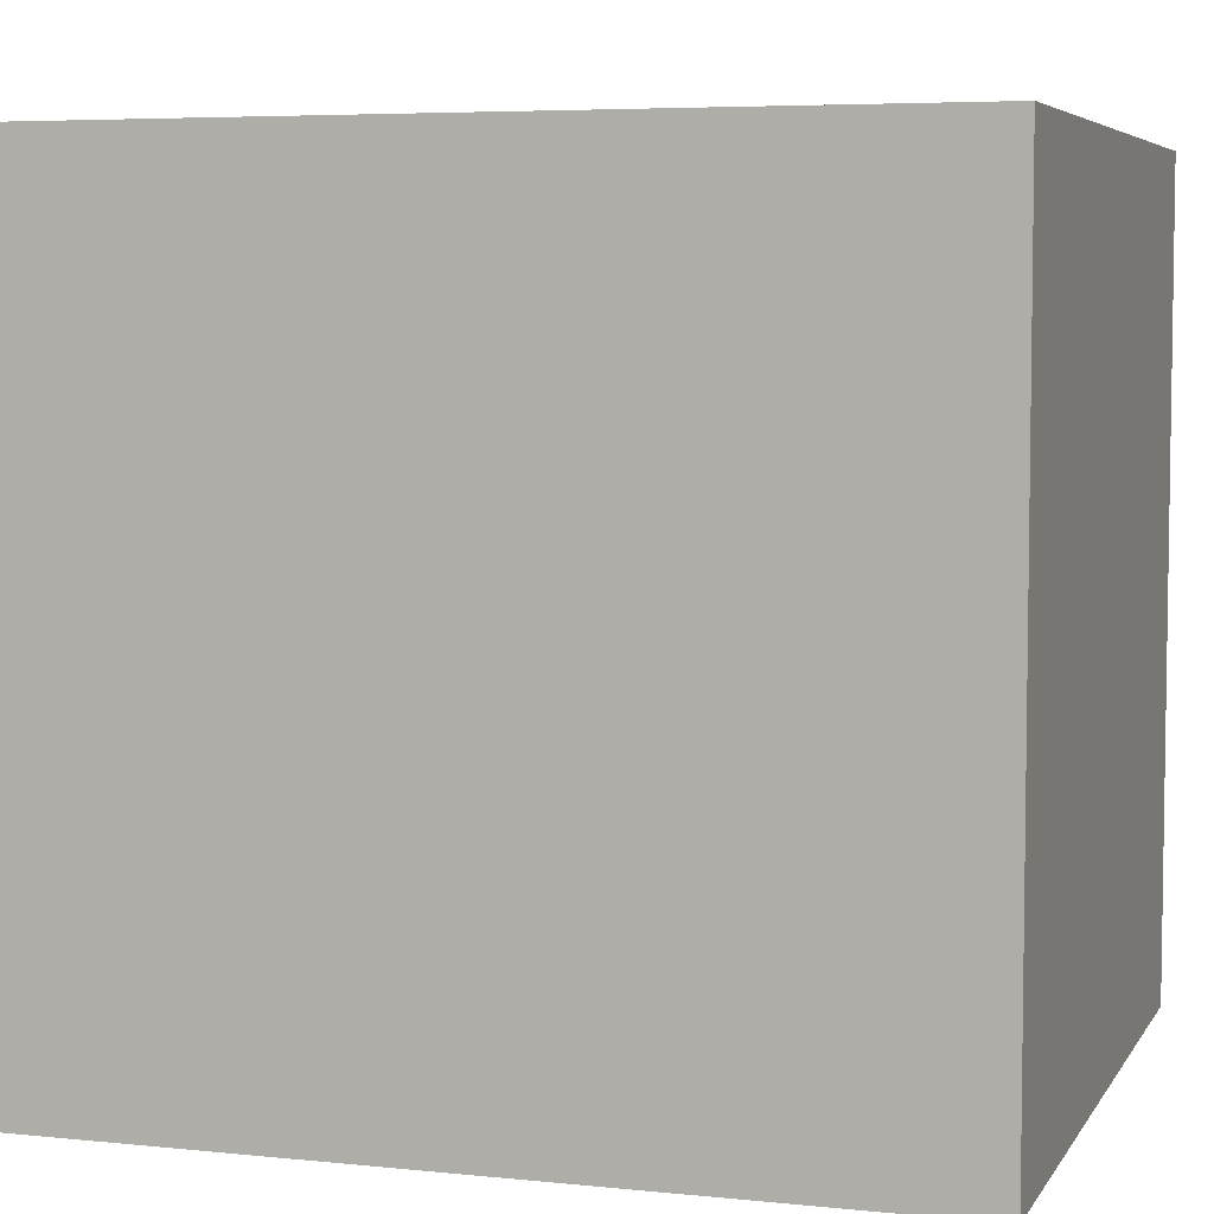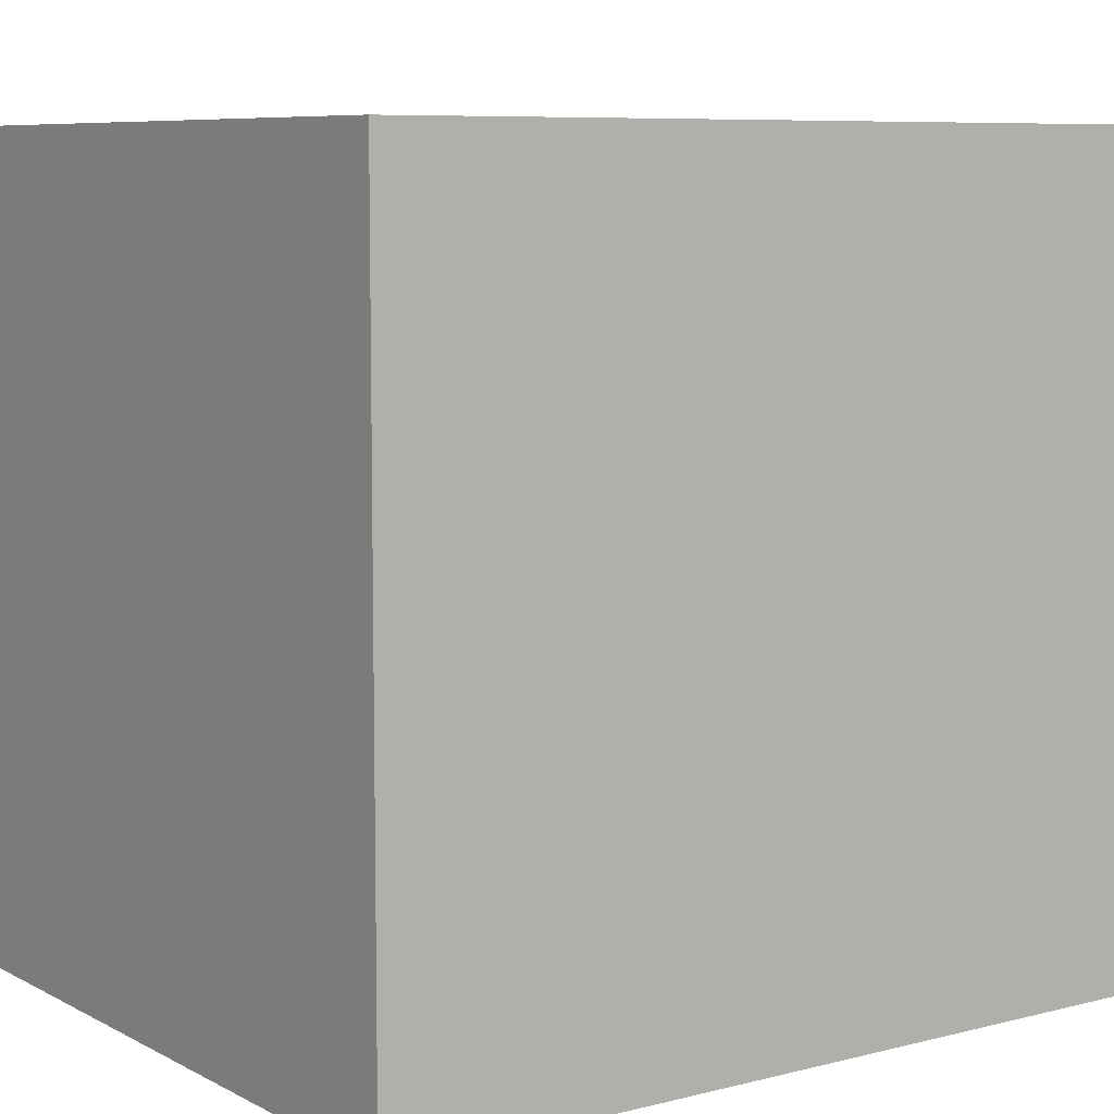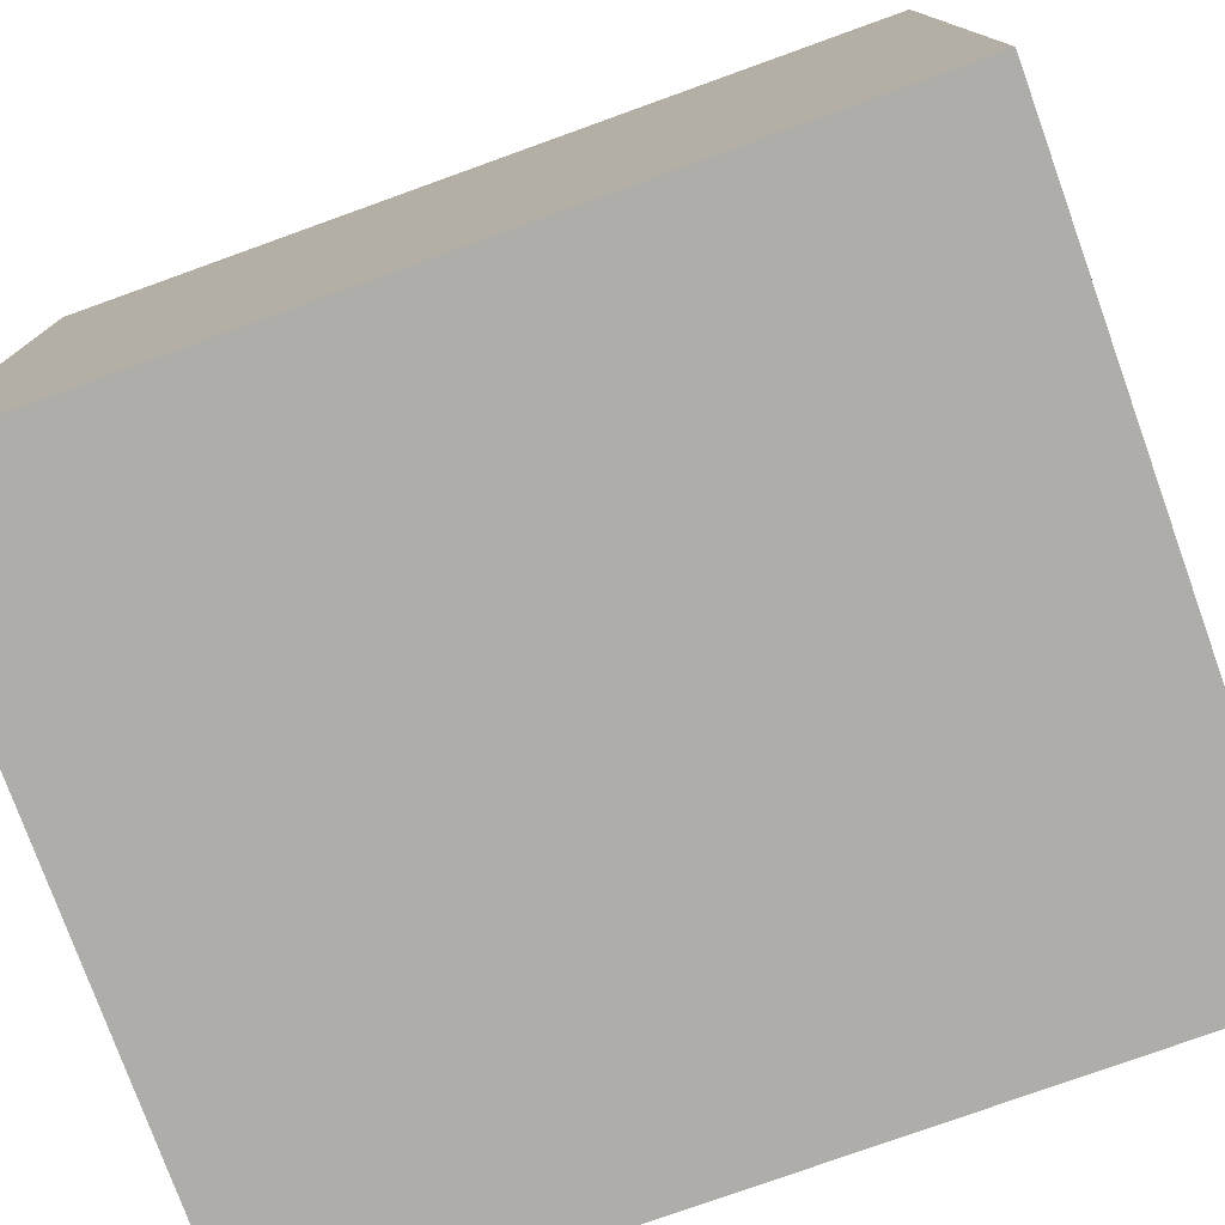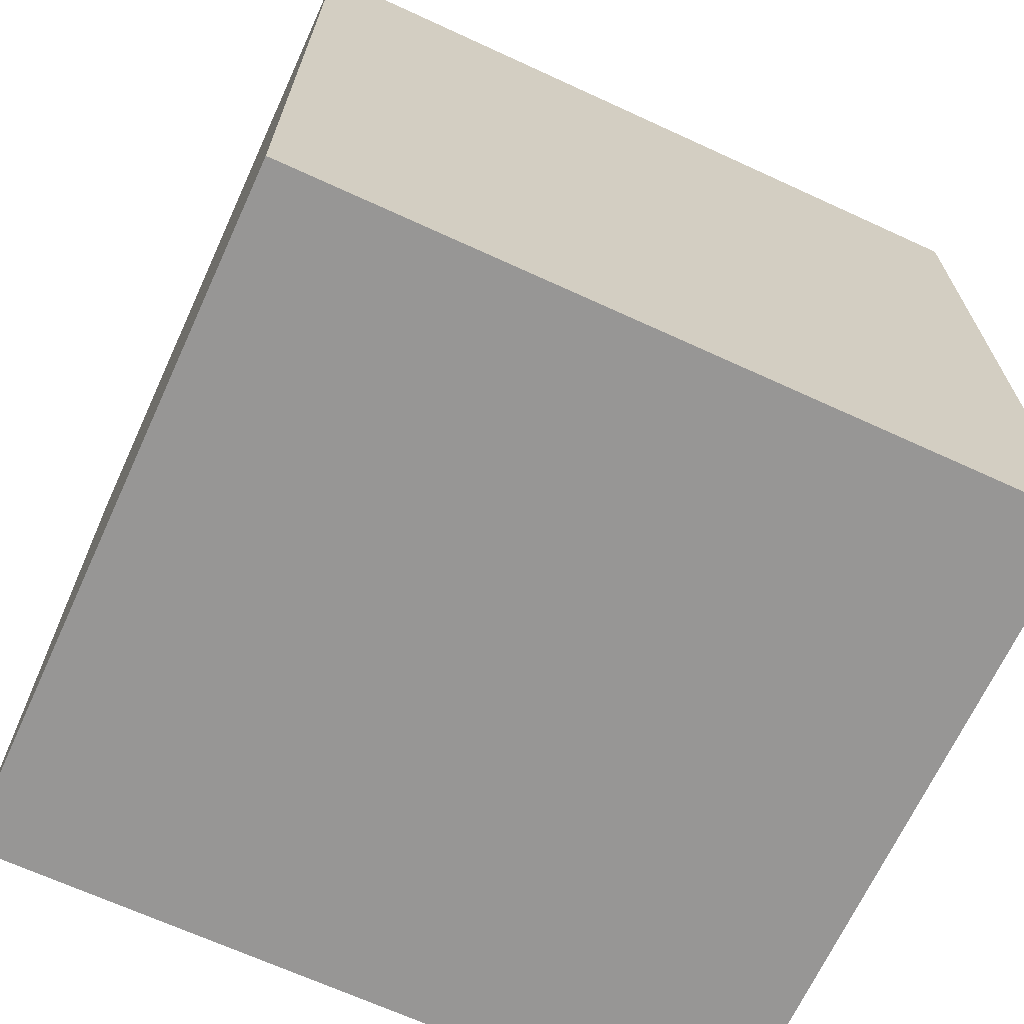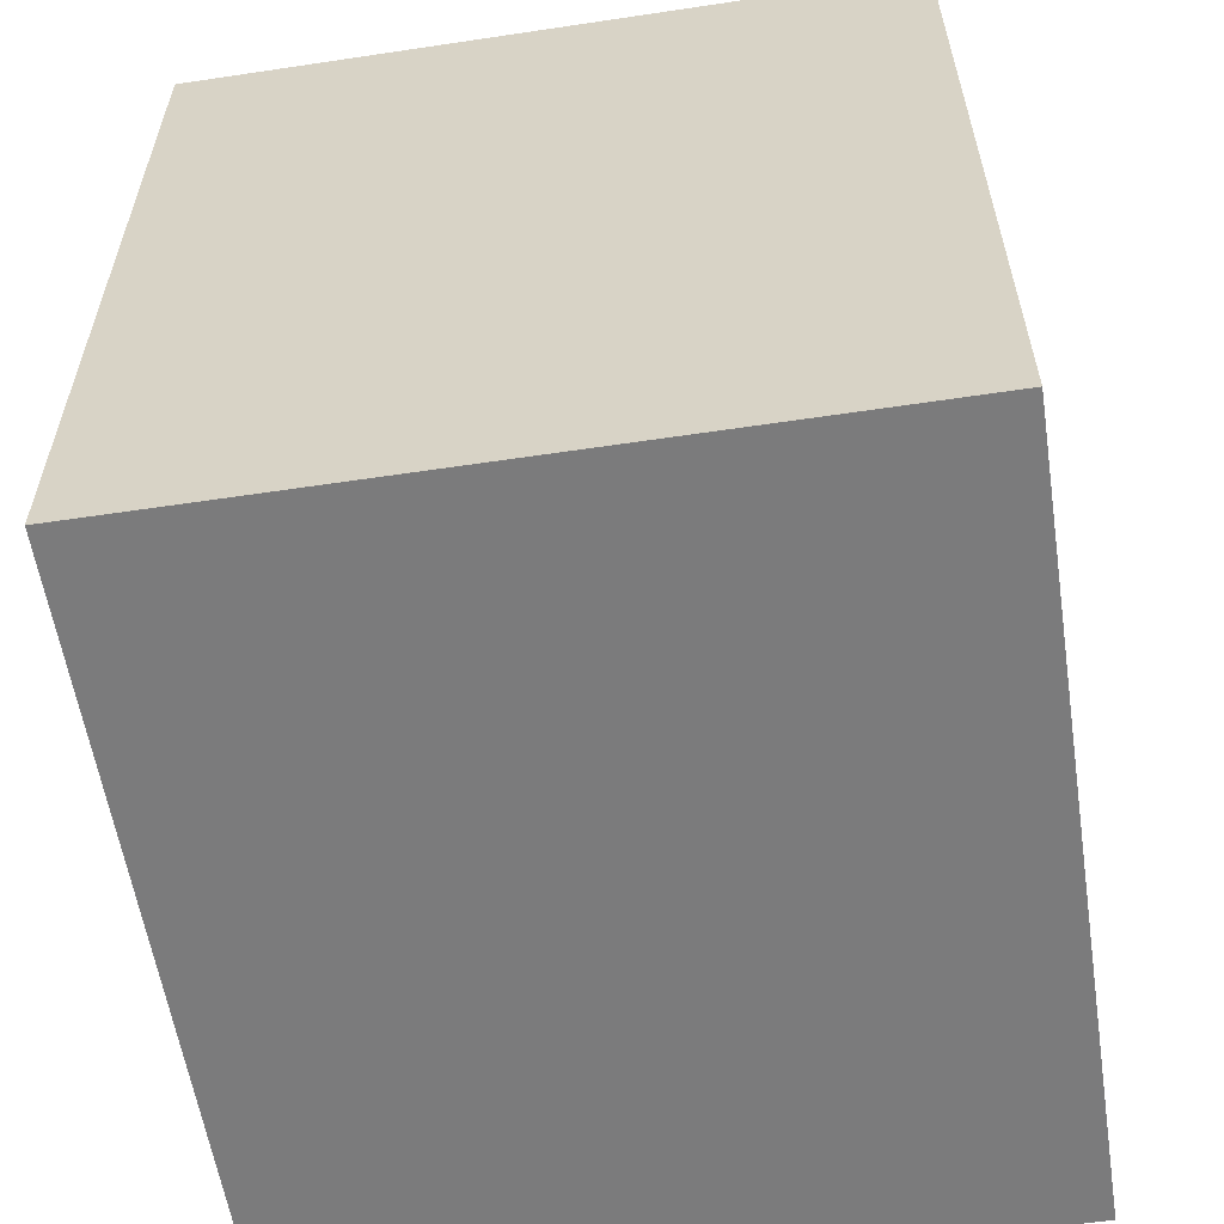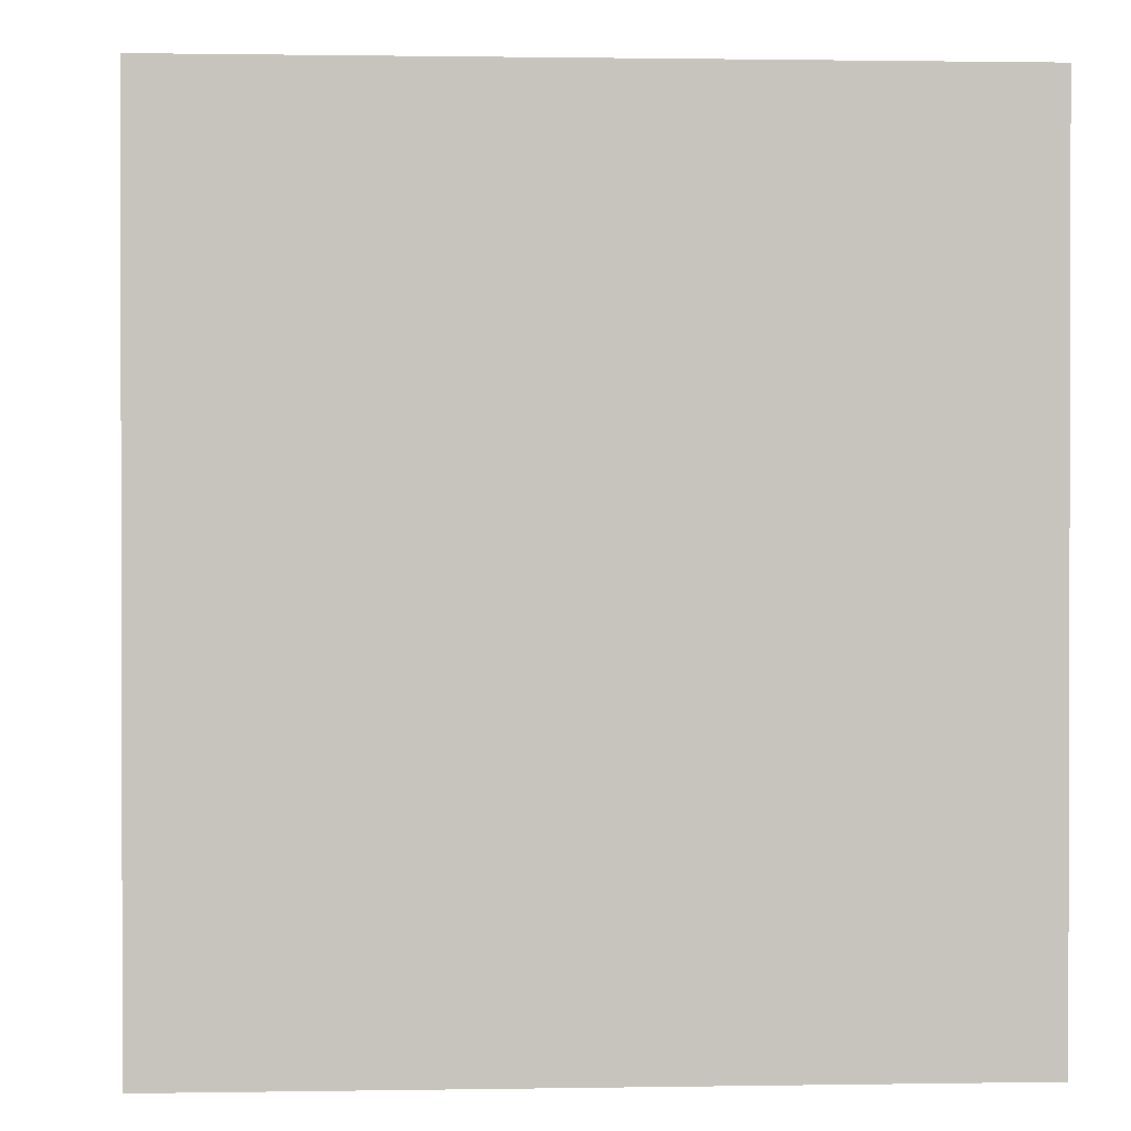
<metadata>
{"format":"obj","ext":"obj","renderer":"f3d","projection":"perspective","resolution":1024,"background":"white","views":[{"elev":5.5,"azim":107.8,"up":"+Z"},{"elev":7.7,"azim":-125.4,"up":"+Z"},{"elev":-77.3,"azim":109.8,"up":"+Z"},{"elev":-67.8,"azim":-114.7,"up":"+Y"},{"elev":-58.4,"azim":8.8,"up":"+Y"},{"elev":0.9,"azim":-3.6,"up":"+Z"}]}
</metadata>
<code>
v 12 0 13
v -12 0 13
v -12 0 -13
v -12 0 -13
v 12 0 -13
v 12 0 13
v 12 28 13
v 12 28 -13
v -12 28 -13
v -12 28 -13
v -12 28 13
v 12 28 13
v 12 28 -13
v 12 0 -13
v -12 0 -13
v -12 0 -13
v -12 28 -13
v 12 28 -13
v 12 28 13
v 12 0 13
v 12 0 -13
v 12 0 -13
v 12 28 -13
v 12 28 13
v -12 28 13
v -12 0 13
v 12 0 13
v 12 0 13
v 12 28 13
v -12 28 13
v -12 28 -13
v -12 0 -13
v -12 0 13
v -12 0 13
v -12 28 13
v -12 28 -13
f 1 2 3
f 4 5 6
f 7 8 9
f 10 11 12
f 13 14 15
f 16 17 18
f 19 20 21
f 22 23 24
f 25 26 27
f 28 29 30
f 31 32 33
f 34 35 36

</code>
